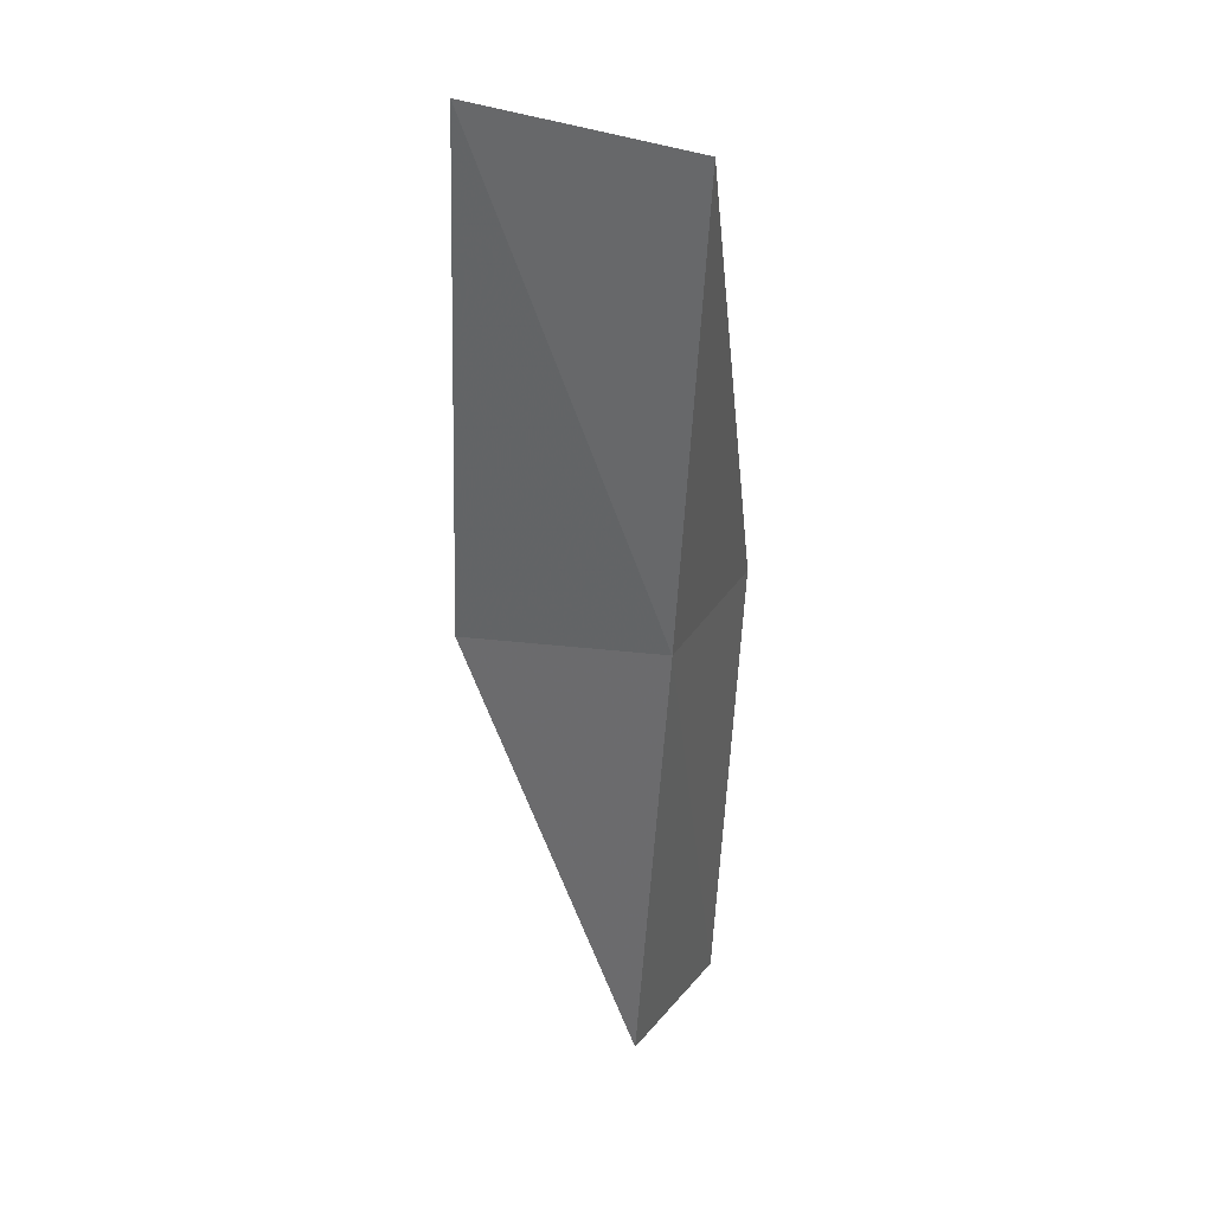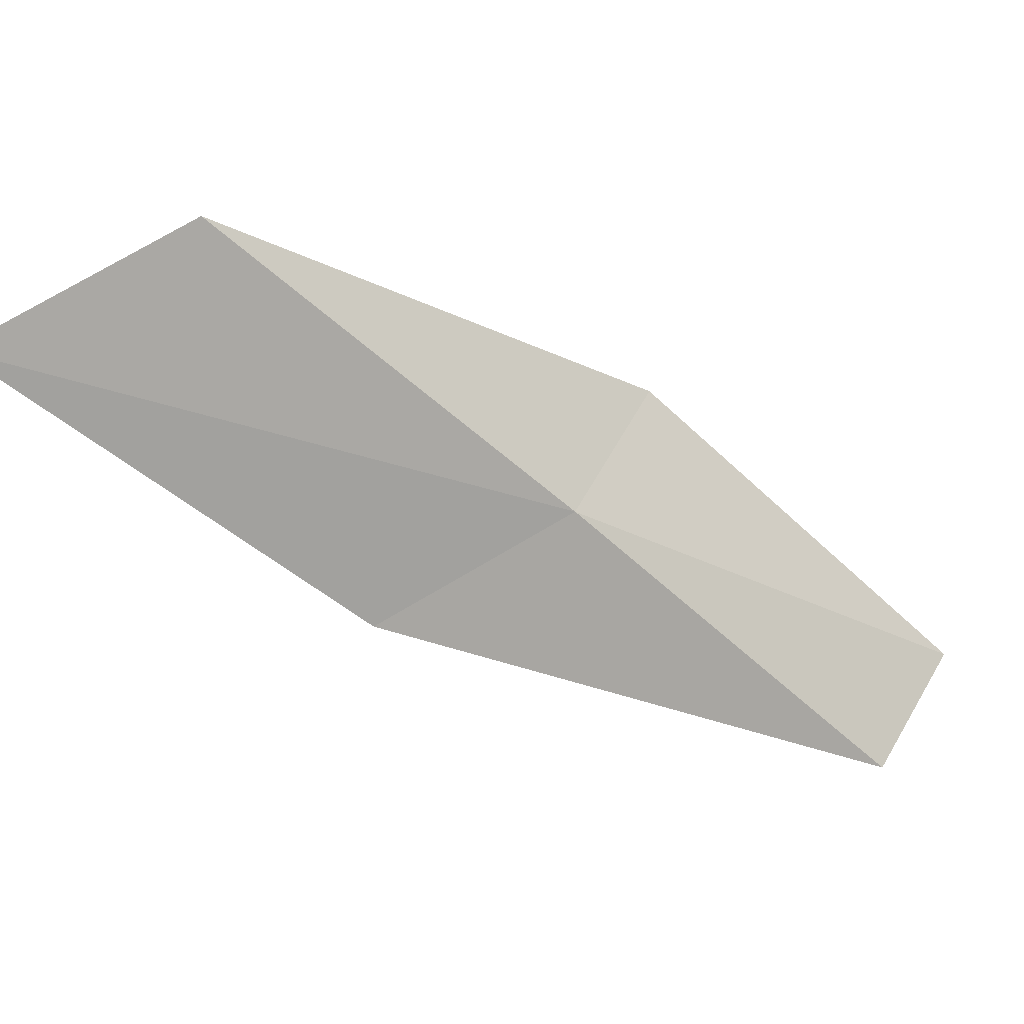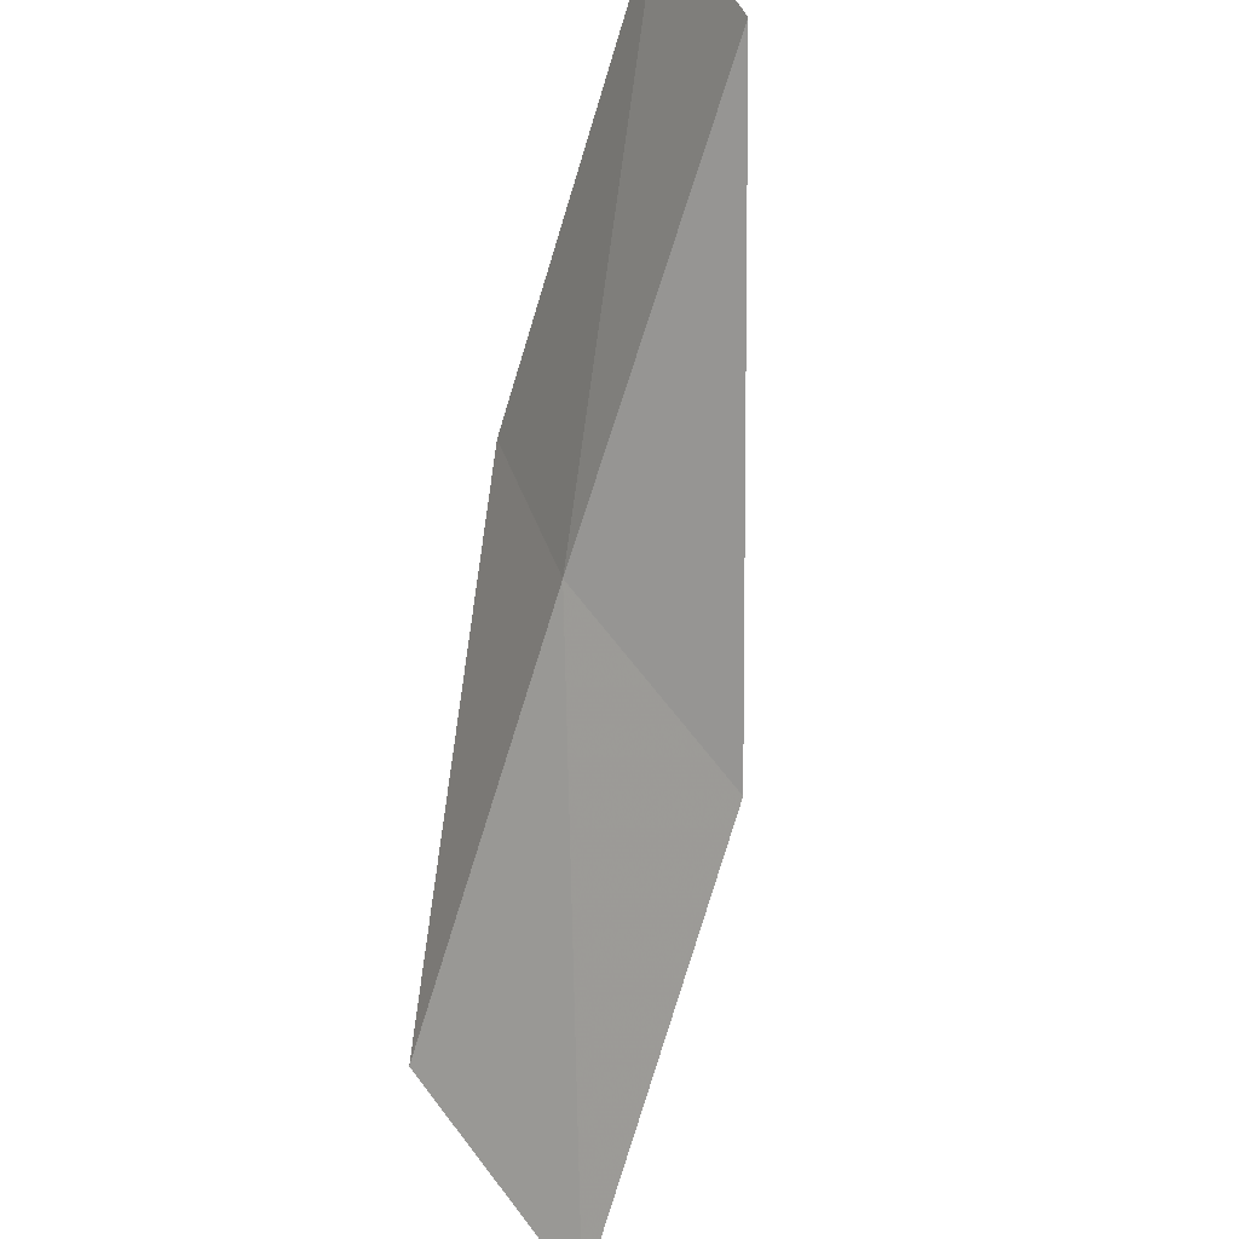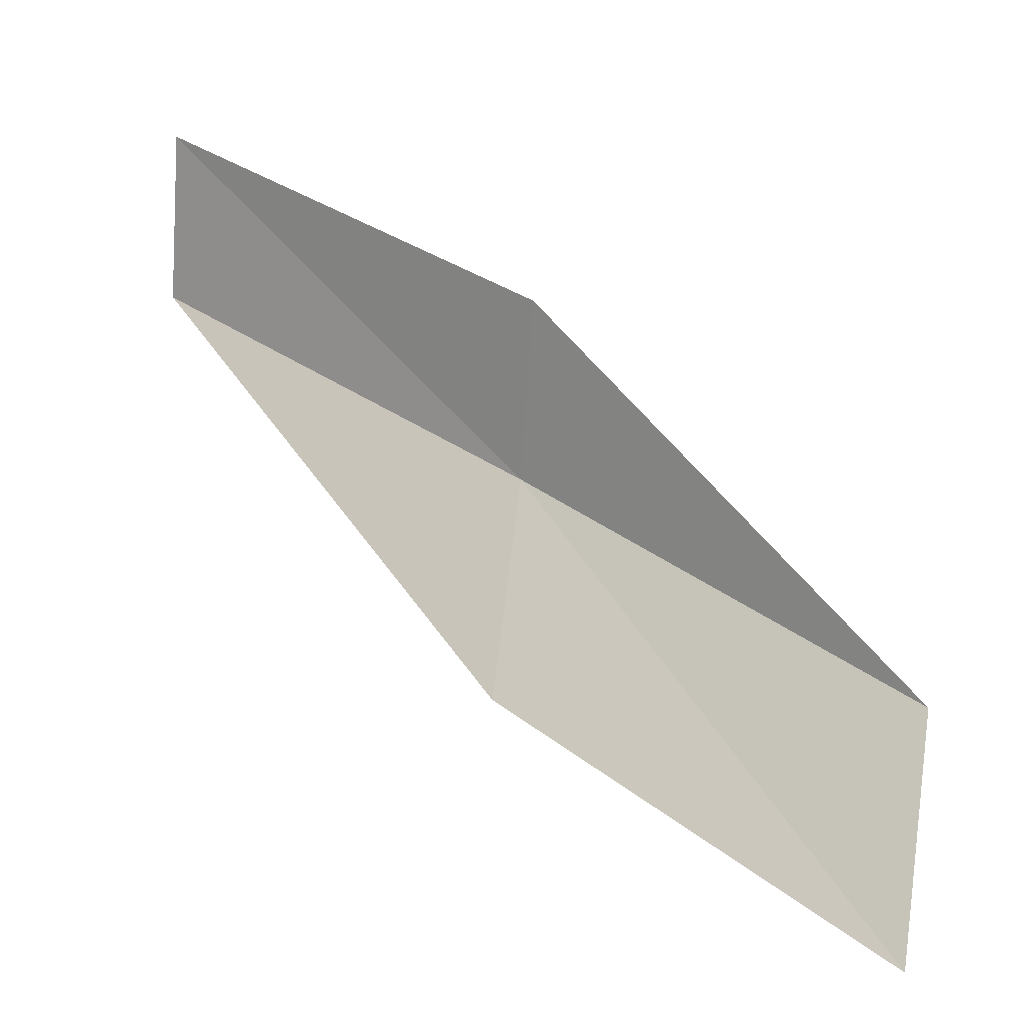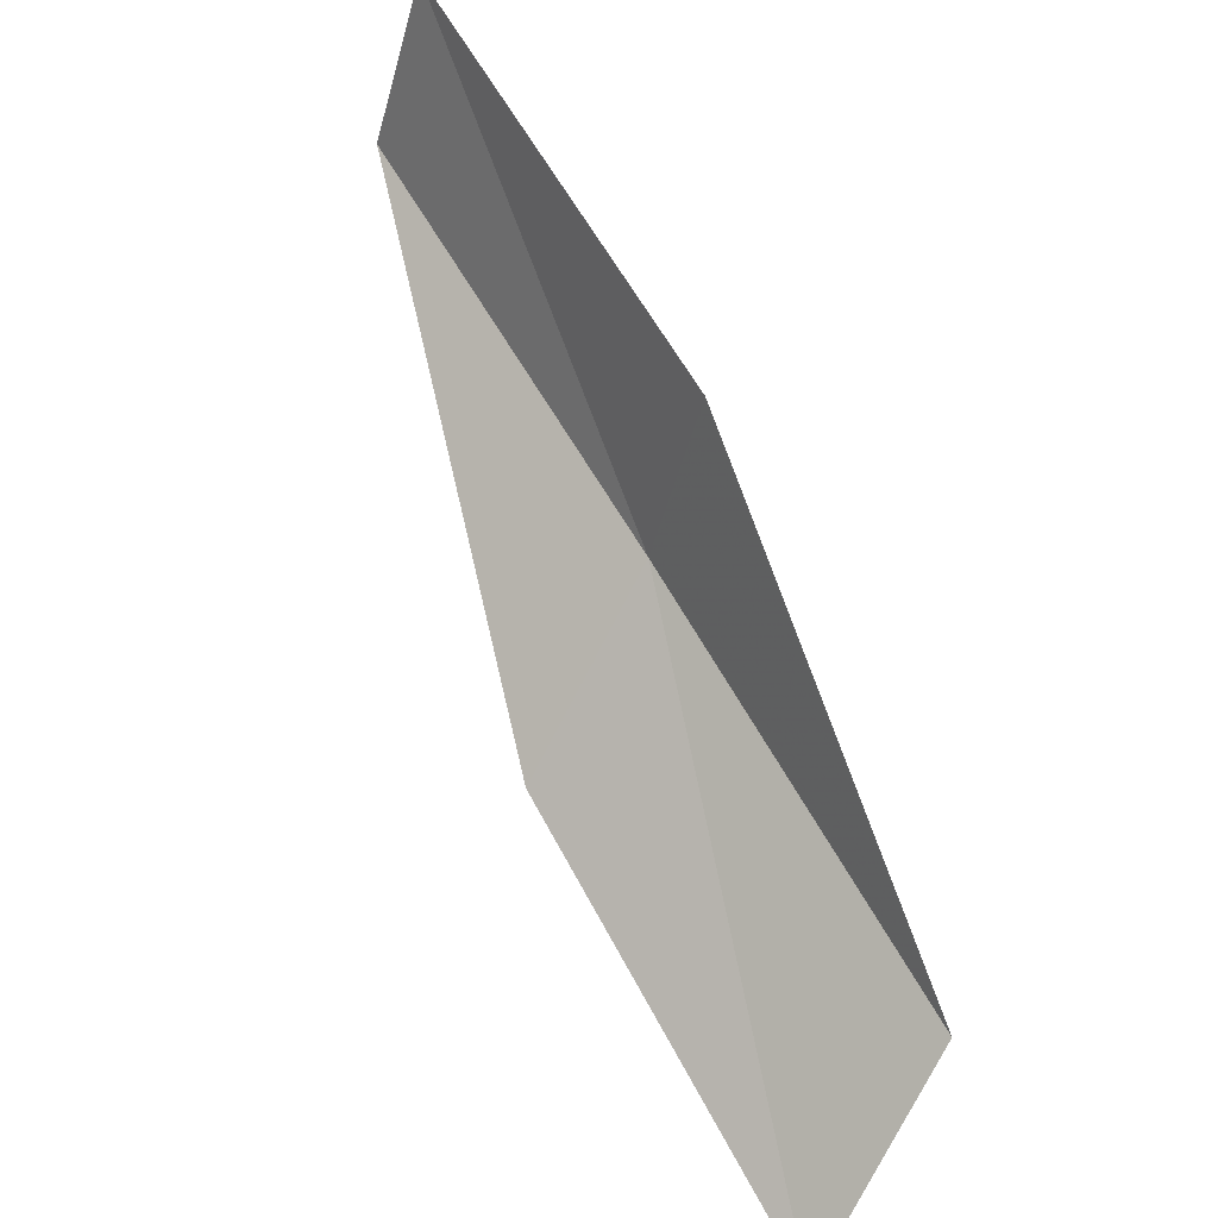
<metadata>
{"format":"obj","ext":"obj","renderer":"f3d","projection":"perspective","resolution":1024,"background":"white","views":[{"elev":-51.4,"azim":-31.2,"up":"+Y"},{"elev":-52.5,"azim":17.0,"up":"+Y"},{"elev":-67.3,"azim":134.9,"up":"+Y"},{"elev":49.5,"azim":-81.9,"up":"+Y"},{"elev":70.1,"azim":-58.8,"up":"+Y"}]}
</metadata>
<code>
v -22.14 29.64 34.87
v -21.27 31.44 34.87
v -24.49 29.6 39.23
v -26.72 28.34 39.23
v -24.26 28.56 34.87
v -18.91 31.12 30.51
v -19.85 29.53 30.51
f 1 3 2
f 1 5 4
f 1 4 3
f 1 6 7
f 1 2 6
f 1 7 5

</code>
